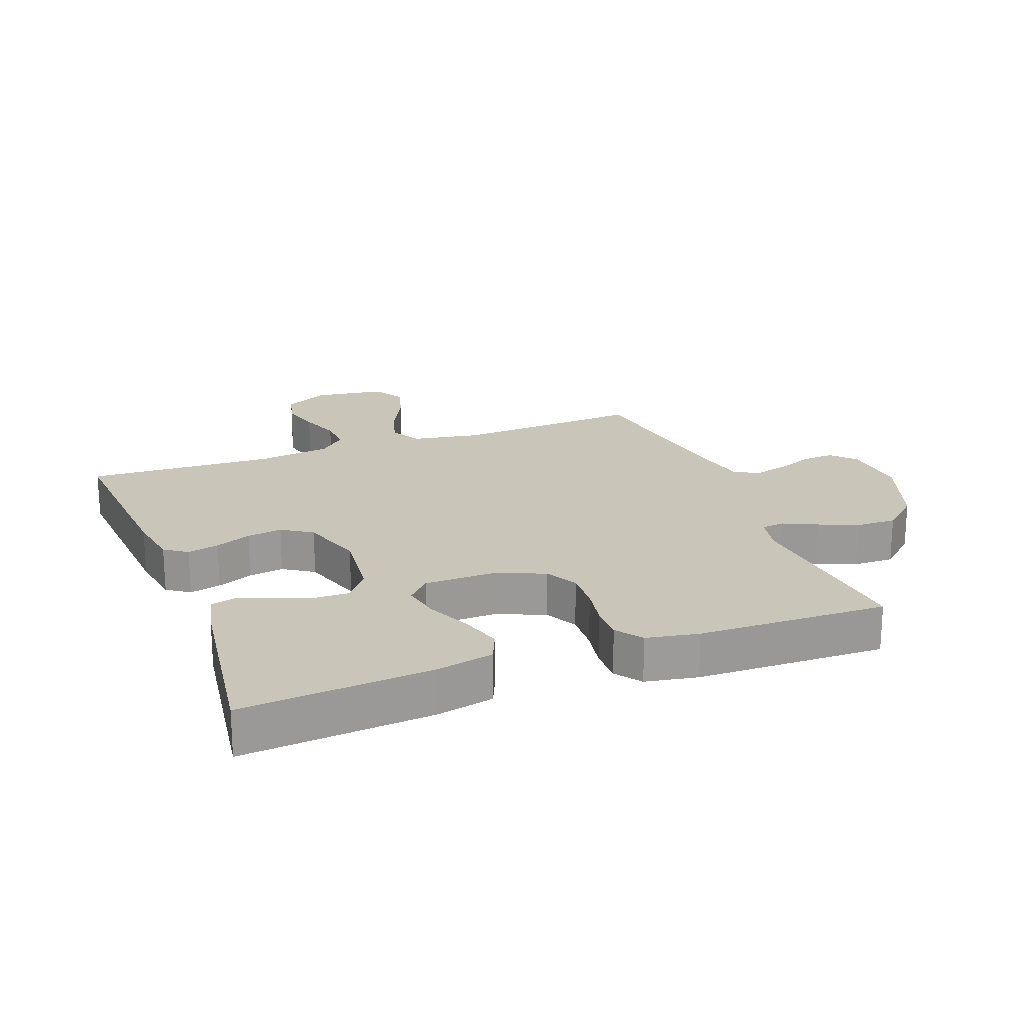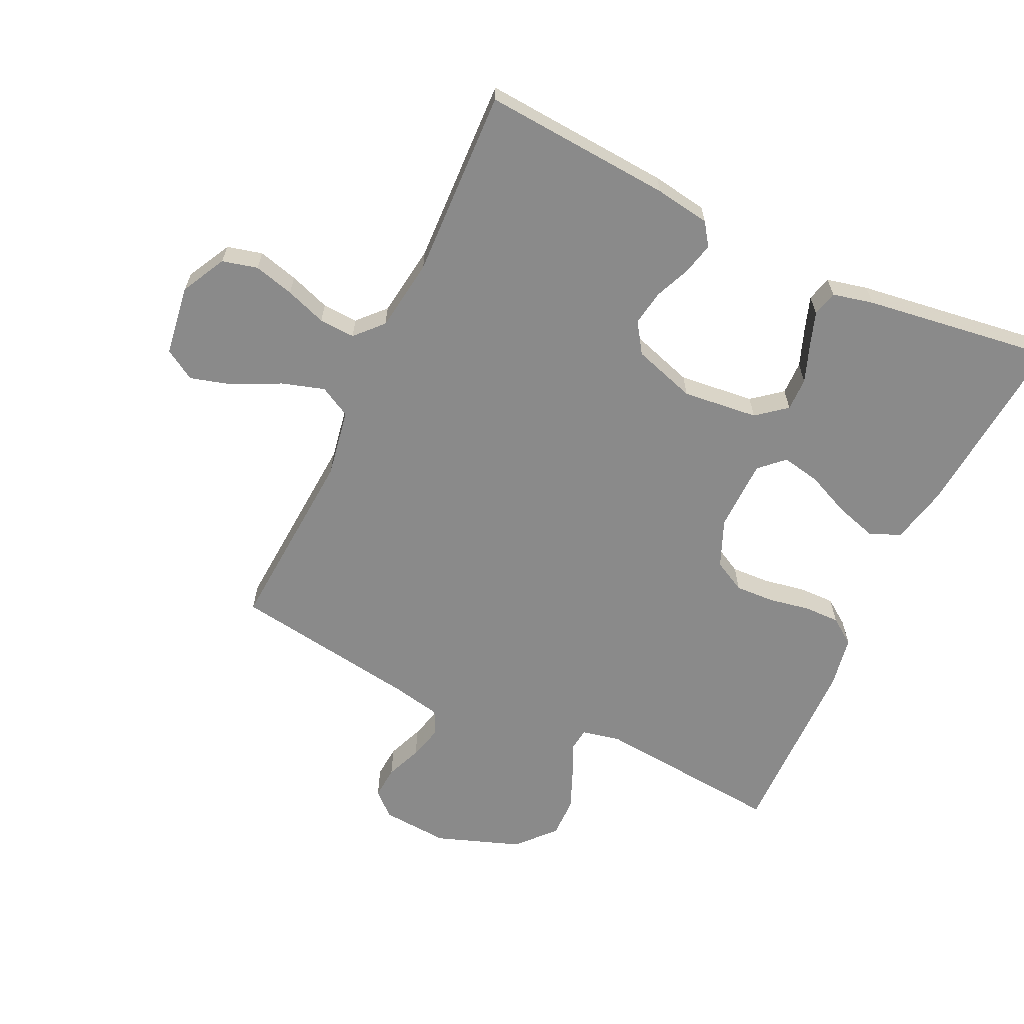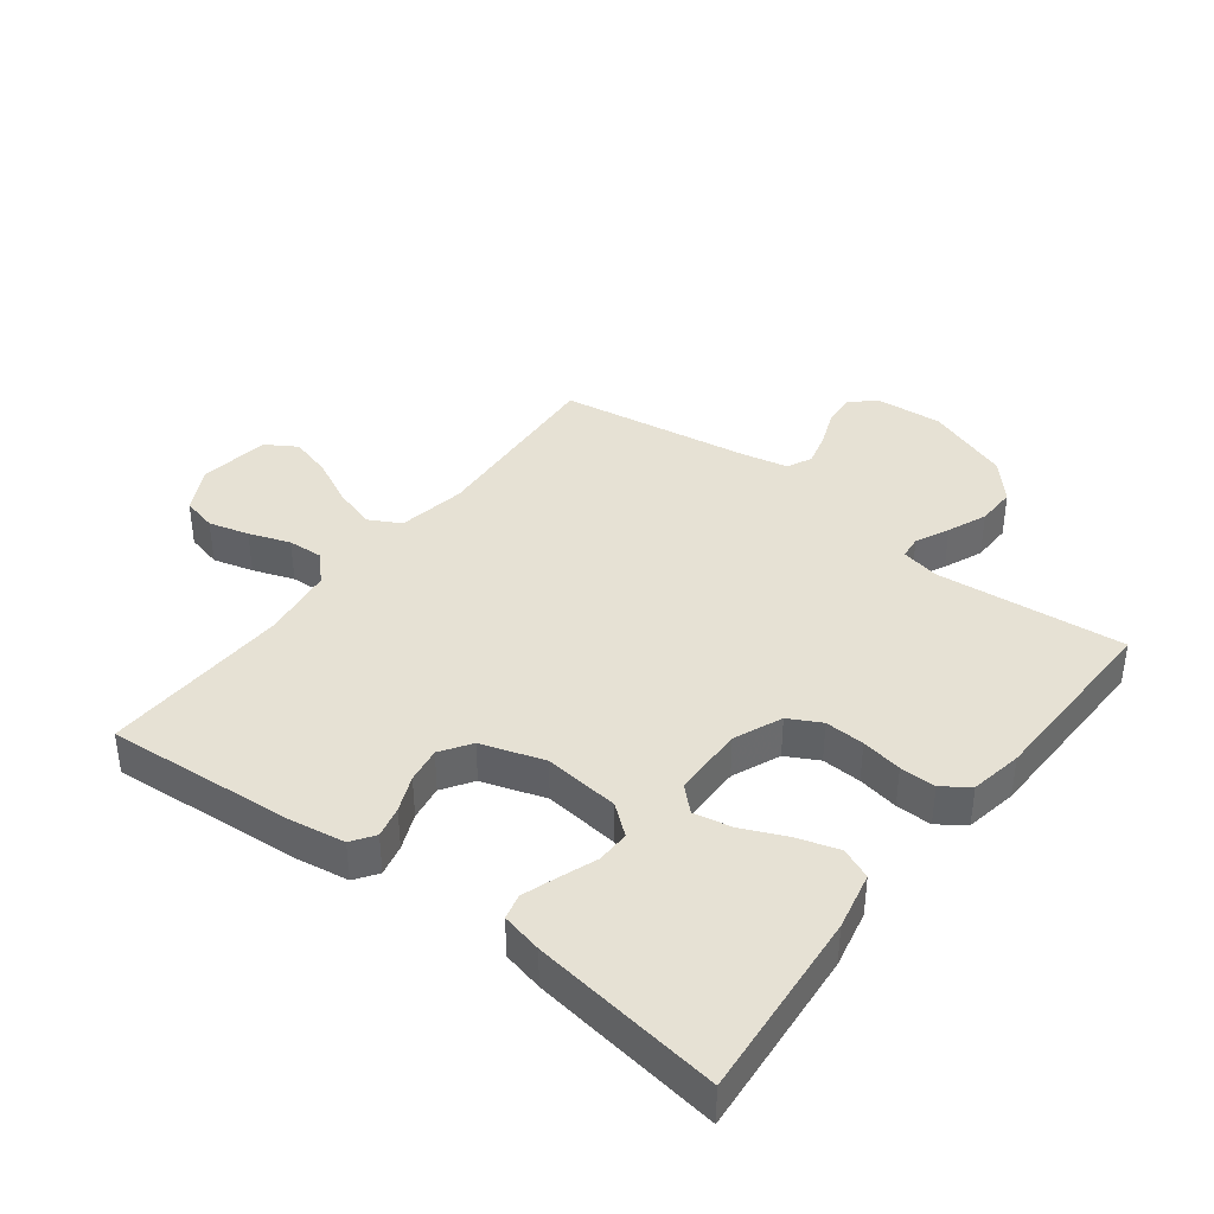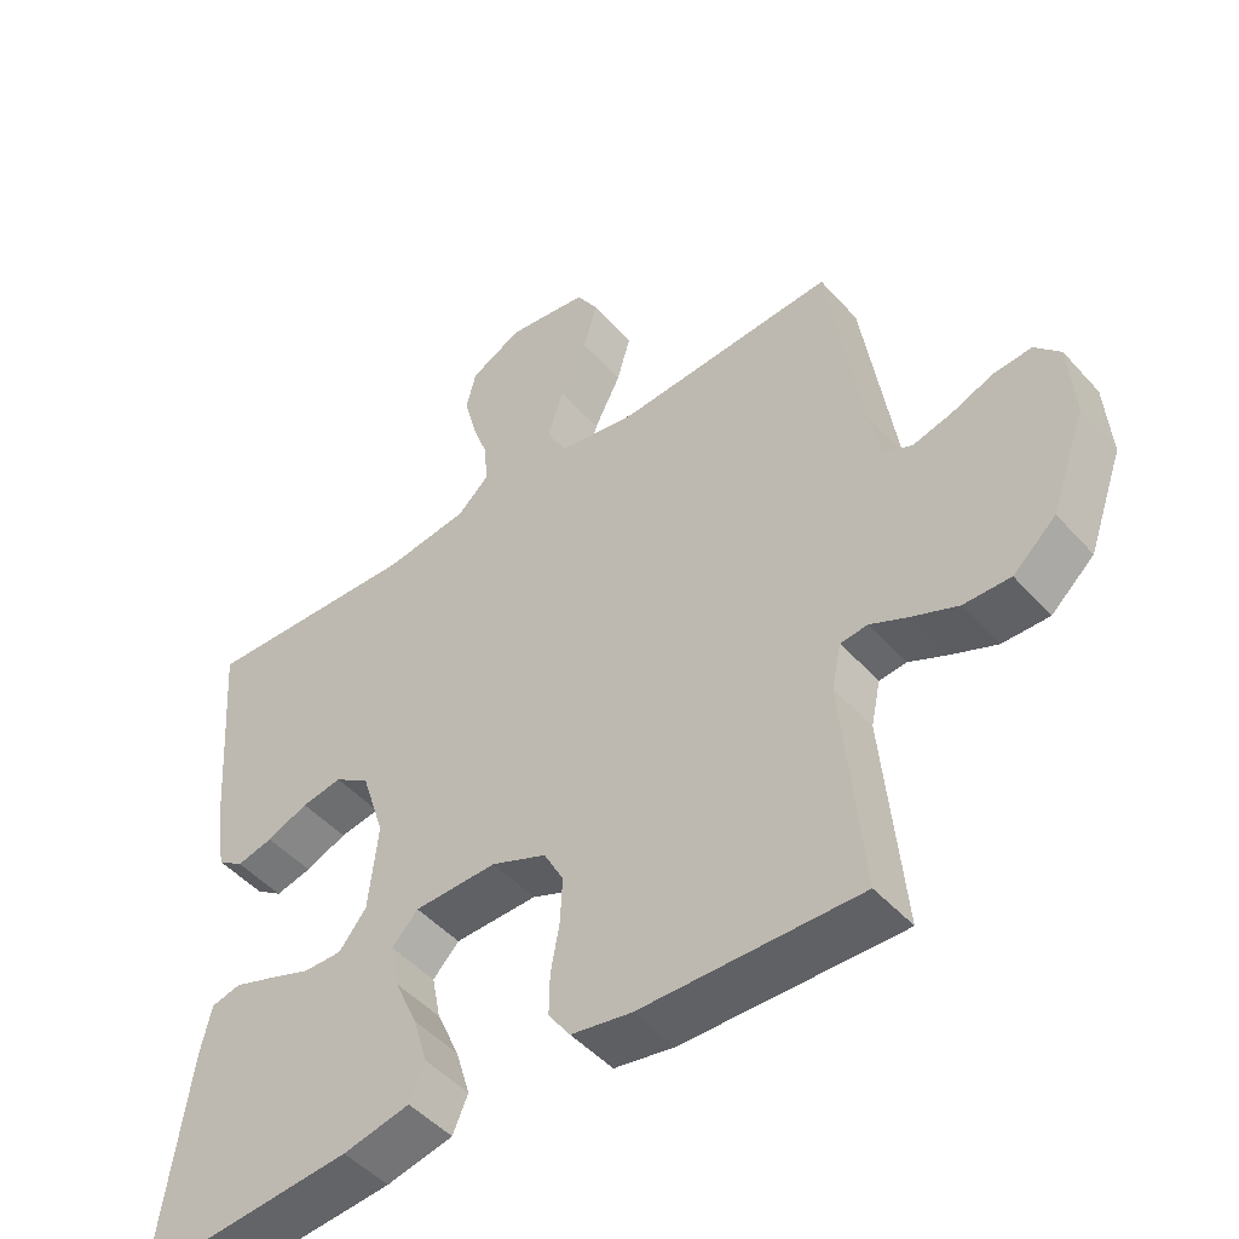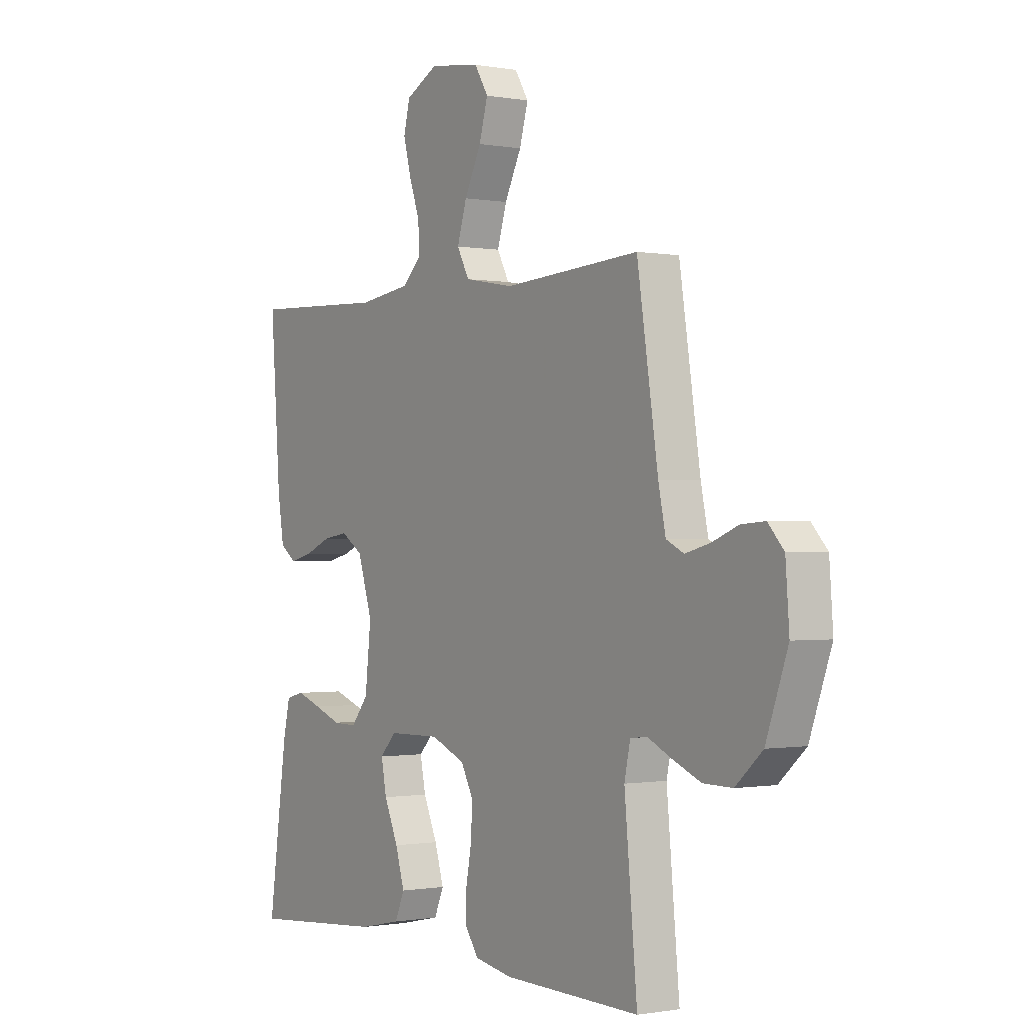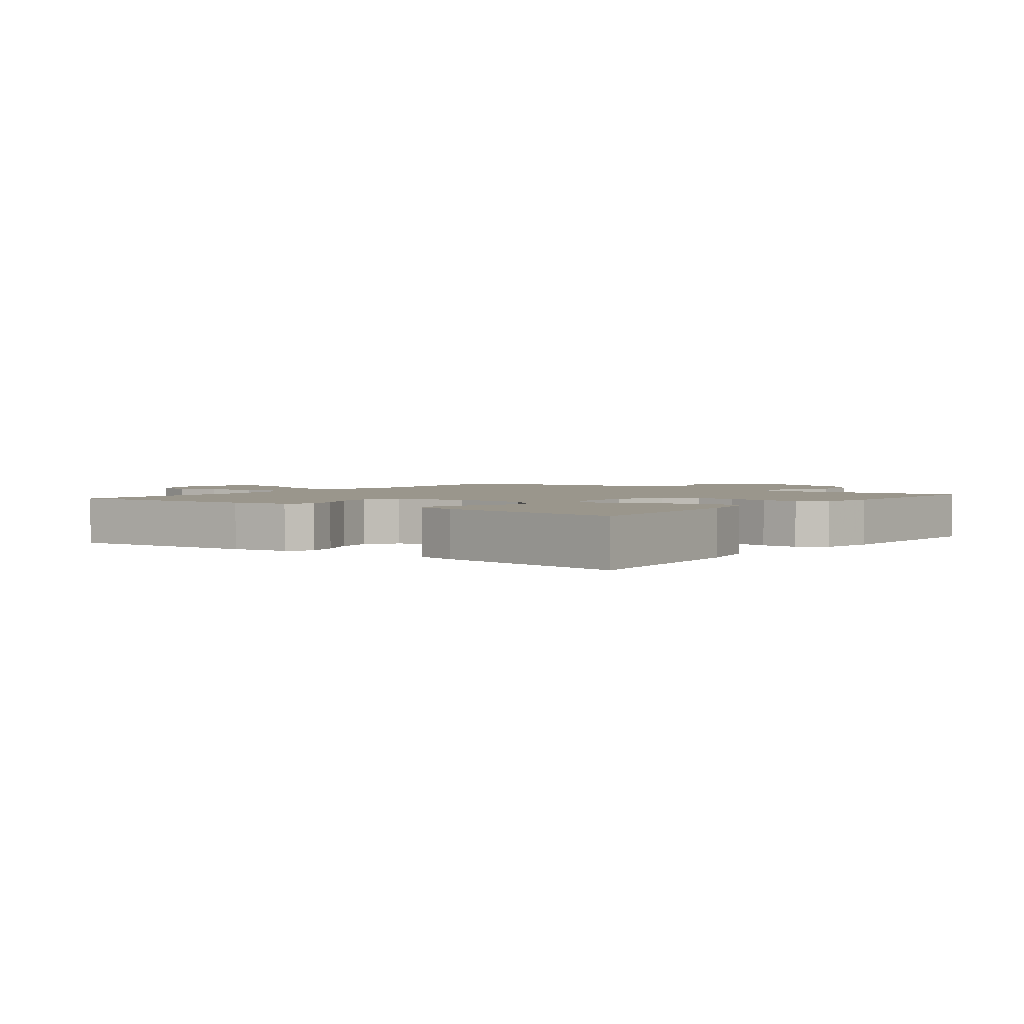
<metadata>
{"format":"obj","ext":"obj","renderer":"f3d","projection":"perspective","resolution":1024,"background":"white","views":[{"elev":20.6,"azim":159.3,"up":"+Y"},{"elev":-63.5,"azim":64.7,"up":"+Y"},{"elev":39.3,"azim":127.4,"up":"+Y"},{"elev":-47.9,"azim":-140.6,"up":"+Z"},{"elev":-0.6,"azim":-123.9,"up":"+Z"},{"elev":2.5,"azim":127.5,"up":"+Y"}]}
</metadata>
<code>
v -0.5 0.07 -0.5
v -0.472 0.07 -0.2
v -0.485 0.07 -0.139
v -0.522 0.07 -0.135
v -0.575 0.07 -0.16
v -0.637 0.07 -0.186
v -0.701 0.07 -0.187
v -0.76 0.07 -0.134
v -0.808 0.07 0
v -0.8 0.07 0.107
v -0.765 0.07 0.145
v -0.713 0.07 0.141
v -0.655 0.07 0.118
v -0.601 0.07 0.104
v -0.562 0.07 0.123
v -0.546 0.07 0.2
v -0.5 0.07 0.5
v -0.2 0.07 0.48
v -0.092 0.07 0.499
v -0.065 0.07 0.549
v -0.086 0.07 0.617
v -0.123 0.07 0.691
v -0.142 0.07 0.758
v -0.112 0.07 0.807
v 0 0.07 0.823
v 0.071 0.07 0.786
v 0.085 0.07 0.73
v 0.068 0.07 0.666
v 0.045 0.07 0.601
v 0.042 0.07 0.544
v 0.085 0.07 0.504
v 0.2 0.07 0.488
v 0.5 0.07 0.5
v 0.478 0.07 0.2
v 0.464 0.07 0.112
v 0.428 0.07 0.087
v 0.378 0.07 0.099
v 0.321 0.07 0.123
v 0.265 0.07 0.132
v 0.217 0.07 0.1
v 0.185 0.07 0
v 0.198 0.07 -0.12
v 0.236 0.07 -0.167
v 0.289 0.07 -0.166
v 0.348 0.07 -0.144
v 0.403 0.07 -0.125
v 0.443 0.07 -0.135
v 0.458 0.07 -0.2
v 0.5 0.07 -0.5
v 0.2 0.07 -0.475
v 0.108 0.07 -0.455
v 0.087 0.07 -0.406
v 0.107 0.07 -0.34
v 0.138 0.07 -0.27
v 0.15 0.07 -0.209
v 0.114 0.07 -0.171
v 0 0.07 -0.169
v -0.076 0.07 -0.201
v -0.103 0.07 -0.252
v -0.1 0.07 -0.315
v -0.088 0.07 -0.38
v -0.087 0.07 -0.437
v -0.117 0.07 -0.479
v -0.2 0.07 -0.494
v -0.5 0 -0.5
v -0.472 0 -0.2
v -0.485 0 -0.139
v -0.522 0 -0.135
v -0.575 0 -0.16
v -0.637 0 -0.186
v -0.701 0 -0.187
v -0.76 0 -0.134
v -0.808 0 0
v -0.8 0 0.107
v -0.765 0 0.145
v -0.713 0 0.141
v -0.655 0 0.118
v -0.601 0 0.104
v -0.562 0 0.123
v -0.546 0 0.2
v -0.5 0 0.5
v -0.2 0 0.48
v -0.092 0 0.499
v -0.065 0 0.549
v -0.086 0 0.617
v -0.123 0 0.691
v -0.142 0 0.758
v -0.112 0 0.807
v 0 0 0.823
v 0.071 0 0.786
v 0.085 0 0.73
v 0.068 0 0.666
v 0.045 0 0.601
v 0.042 0 0.544
v 0.085 0 0.504
v 0.2 0 0.488
v 0.5 0 0.5
v 0.478 0 0.2
v 0.464 0 0.112
v 0.428 0 0.087
v 0.378 0 0.099
v 0.321 0 0.123
v 0.265 0 0.132
v 0.217 0 0.1
v 0.185 0 0
v 0.198 0 -0.12
v 0.236 0 -0.167
v 0.289 0 -0.166
v 0.348 0 -0.144
v 0.403 0 -0.125
v 0.443 0 -0.135
v 0.458 0 -0.2
v 0.5 0 -0.5
v 0.2 0 -0.475
v 0.108 0 -0.455
v 0.087 0 -0.406
v 0.107 0 -0.34
v 0.138 0 -0.27
v 0.15 0 -0.209
v 0.114 0 -0.171
v 0 0 -0.169
v -0.076 0 -0.201
v -0.103 0 -0.252
v -0.1 0 -0.315
v -0.088 0 -0.38
v -0.087 0 -0.437
v -0.117 0 -0.479
v -0.2 0 -0.494
f 63 64 1 2
f 60 61 62 63
f 59 60 63 2
f 58 59 2 3
f 57 58 3
f 56 57 3 4
f 51 52 53 54
f 51 54 55
f 50 51 55
f 49 50 55
f 48 49 55 56
f 44 45 46 47
f 44 47 48
f 43 44 48 56
f 35 36 37 38
f 35 38 39
f 32 33 34 35
f 31 32 35 39
f 30 31 39 40
f 26 27 28 29
f 24 25 26 29
f 24 29 30
f 21 22 23 24
f 20 21 24 30
f 19 20 30 40
f 16 17 18
f 15 16 18 19
f 10 11 12 13
f 10 13 14
f 9 10 14
f 8 9 14 15
f 4 5 6 7
f 4 7 8 15
f 42 43 56 4
f 41 42 4 15
f 15 19 40 41
f 66 65 128 127
f 127 126 125 124
f 66 127 124 123
f 67 66 123 122
f 67 122 121
f 68 67 121 120
f 118 117 116 115
f 119 118 115
f 119 115 114
f 119 114 113
f 120 119 113 112
f 111 110 109 108
f 112 111 108
f 120 112 108 107
f 102 101 100 99
f 103 102 99
f 99 98 97 96
f 103 99 96 95
f 104 103 95 94
f 93 92 91 90
f 93 90 89 88
f 94 93 88
f 88 87 86 85
f 94 88 85 84
f 104 94 84 83
f 82 81 80
f 83 82 80 79
f 77 76 75 74
f 78 77 74
f 78 74 73
f 79 78 73 72
f 71 70 69 68
f 79 72 71 68
f 68 120 107 106
f 79 68 106 105
f 105 104 83 79
f 1 65 66 2
f 2 66 67 3
f 3 67 68 4
f 4 68 69 5
f 5 69 70 6
f 6 70 71 7
f 7 71 72 8
f 8 72 73 9
f 9 73 74 10
f 10 74 75 11
f 11 75 76 12
f 12 76 77 13
f 13 77 78 14
f 14 78 79 15
f 15 79 80 16
f 16 80 81 17
f 17 81 82 18
f 18 82 83 19
f 19 83 84 20
f 20 84 85 21
f 21 85 86 22
f 22 86 87 23
f 23 87 88 24
f 24 88 89 25
f 25 89 90 26
f 26 90 91 27
f 27 91 92 28
f 28 92 93 29
f 29 93 94 30
f 30 94 95 31
f 31 95 96 32
f 32 96 97 33
f 33 97 98 34
f 34 98 99 35
f 35 99 100 36
f 36 100 101 37
f 37 101 102 38
f 38 102 103 39
f 39 103 104 40
f 40 104 105 41
f 41 105 106 42
f 42 106 107 43
f 43 107 108 44
f 44 108 109 45
f 45 109 110 46
f 46 110 111 47
f 47 111 112 48
f 48 112 113 49
f 49 113 114 50
f 50 114 115 51
f 51 115 116 52
f 52 116 117 53
f 53 117 118 54
f 54 118 119 55
f 55 119 120 56
f 56 120 121 57
f 57 121 122 58
f 58 122 123 59
f 59 123 124 60
f 60 124 125 61
f 61 125 126 62
f 62 126 127 63
f 63 127 128 64
f 64 128 65 1

</code>
